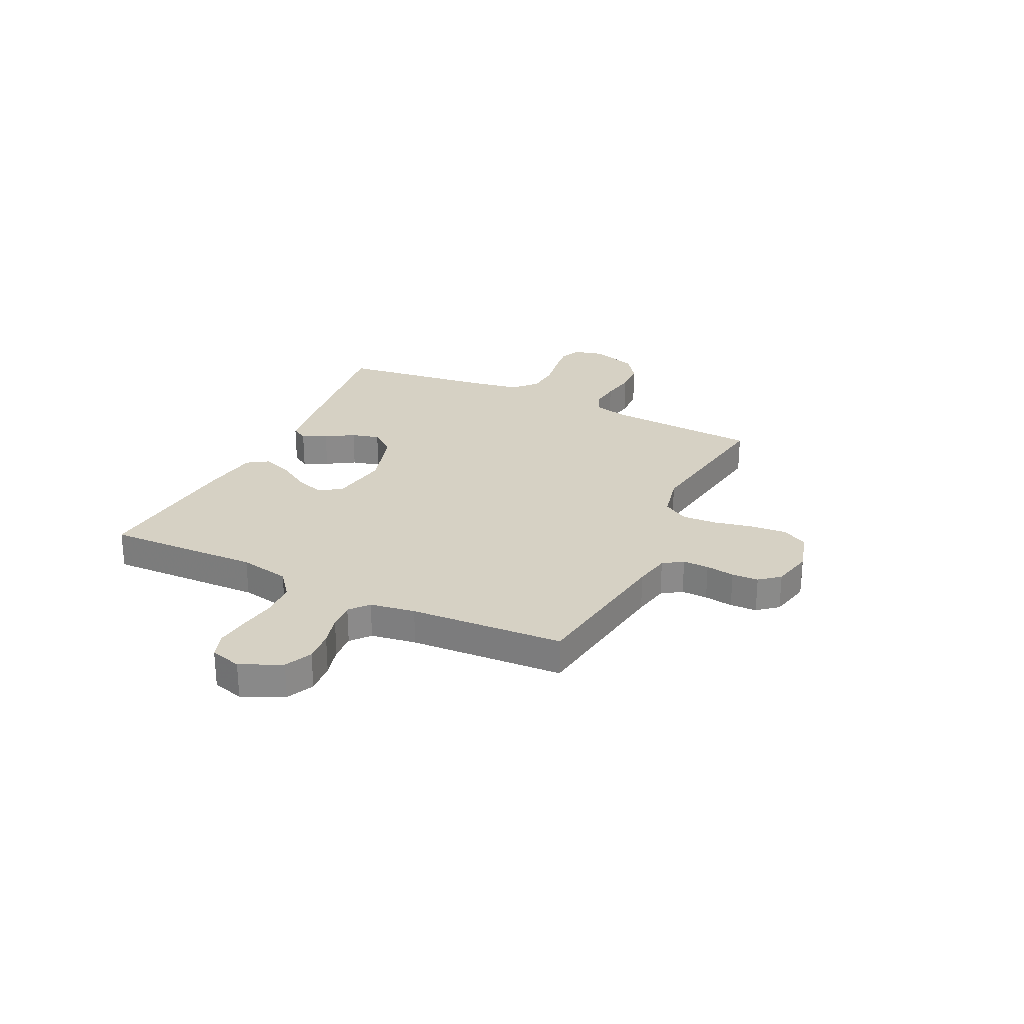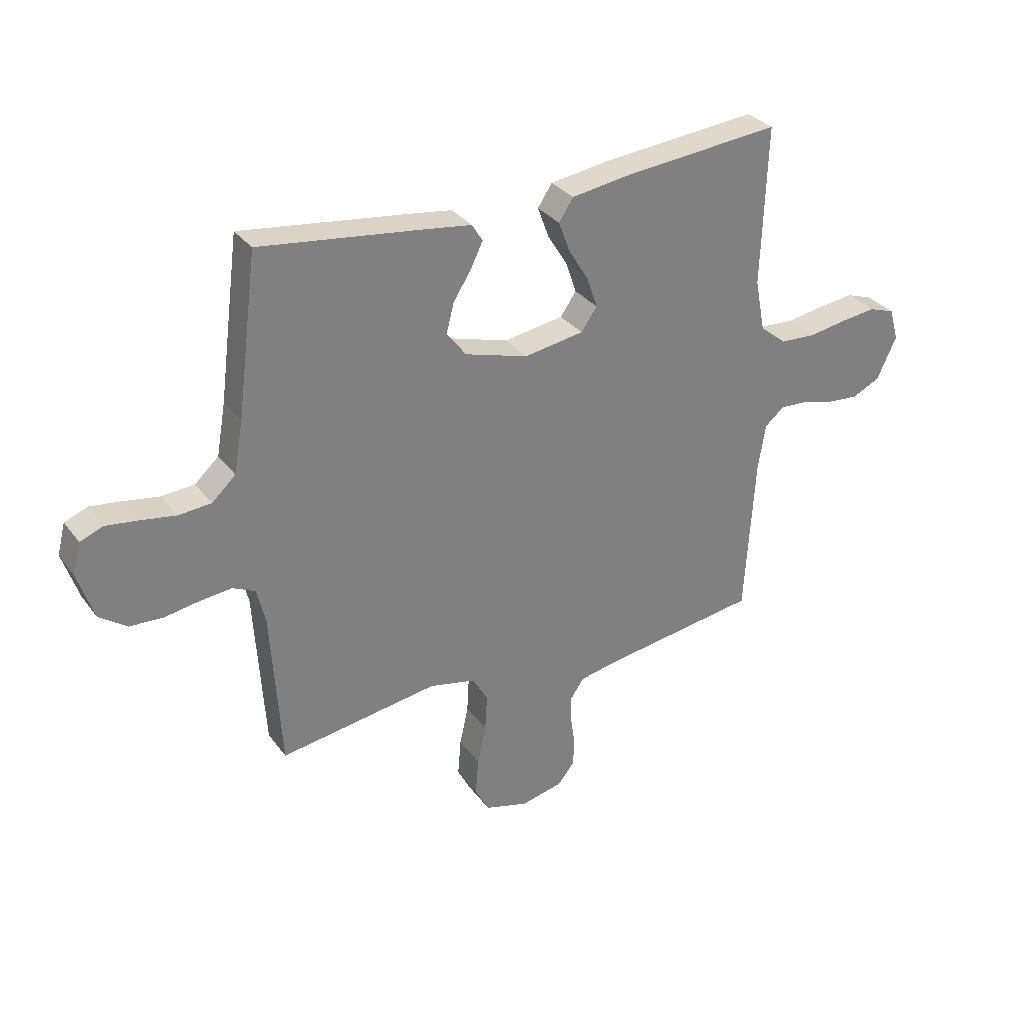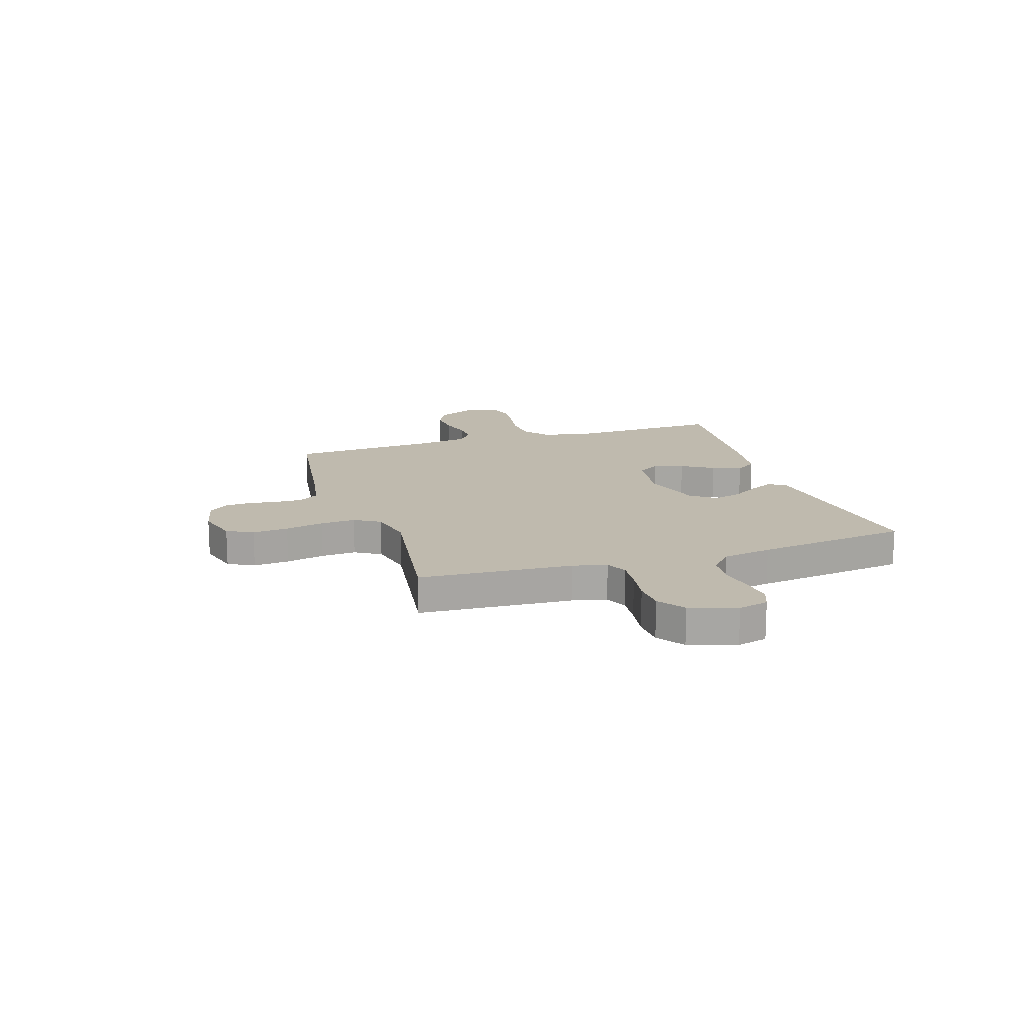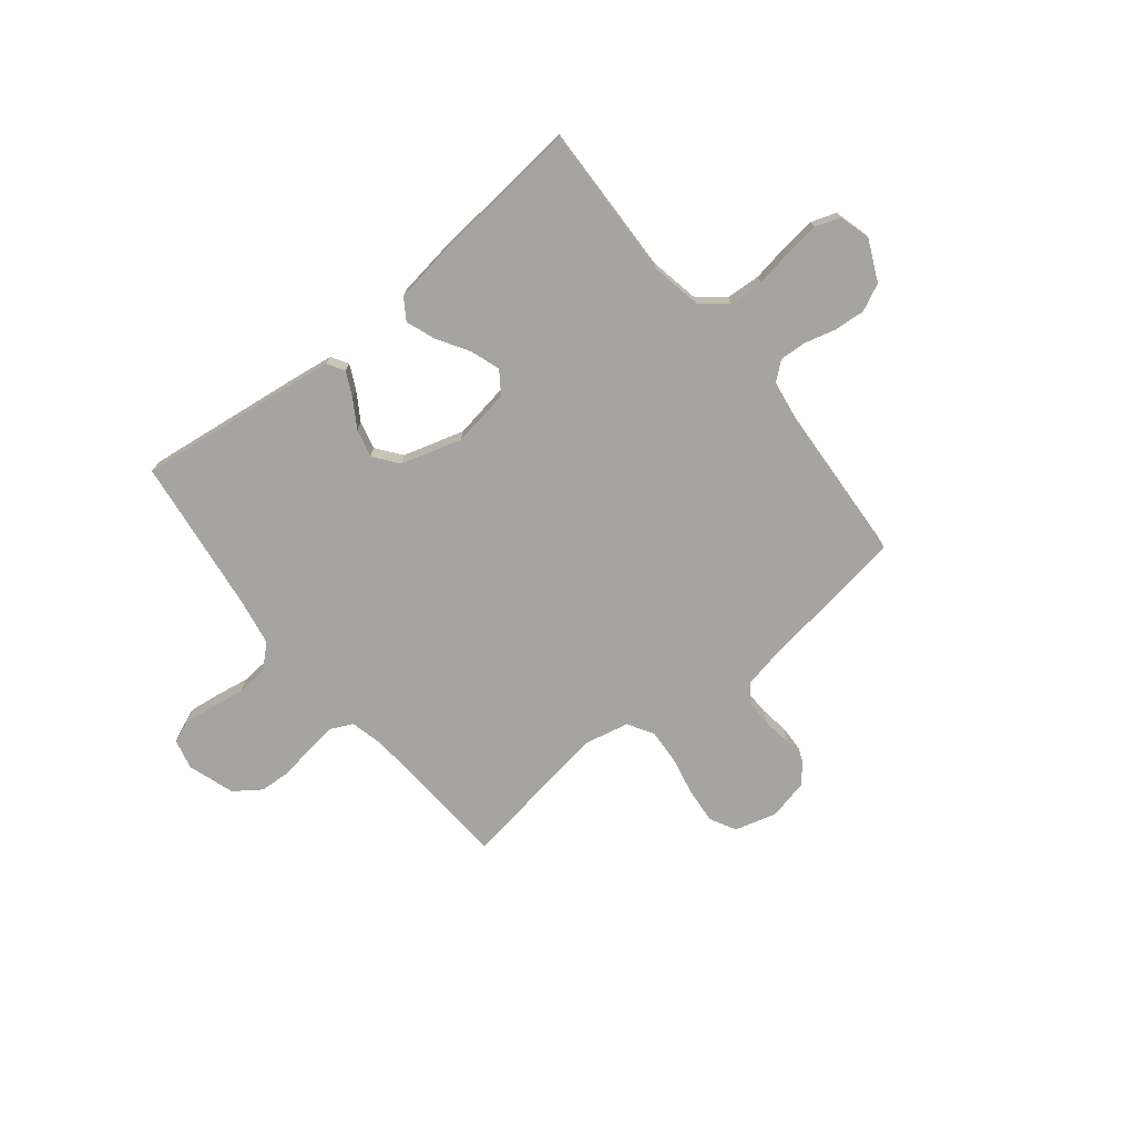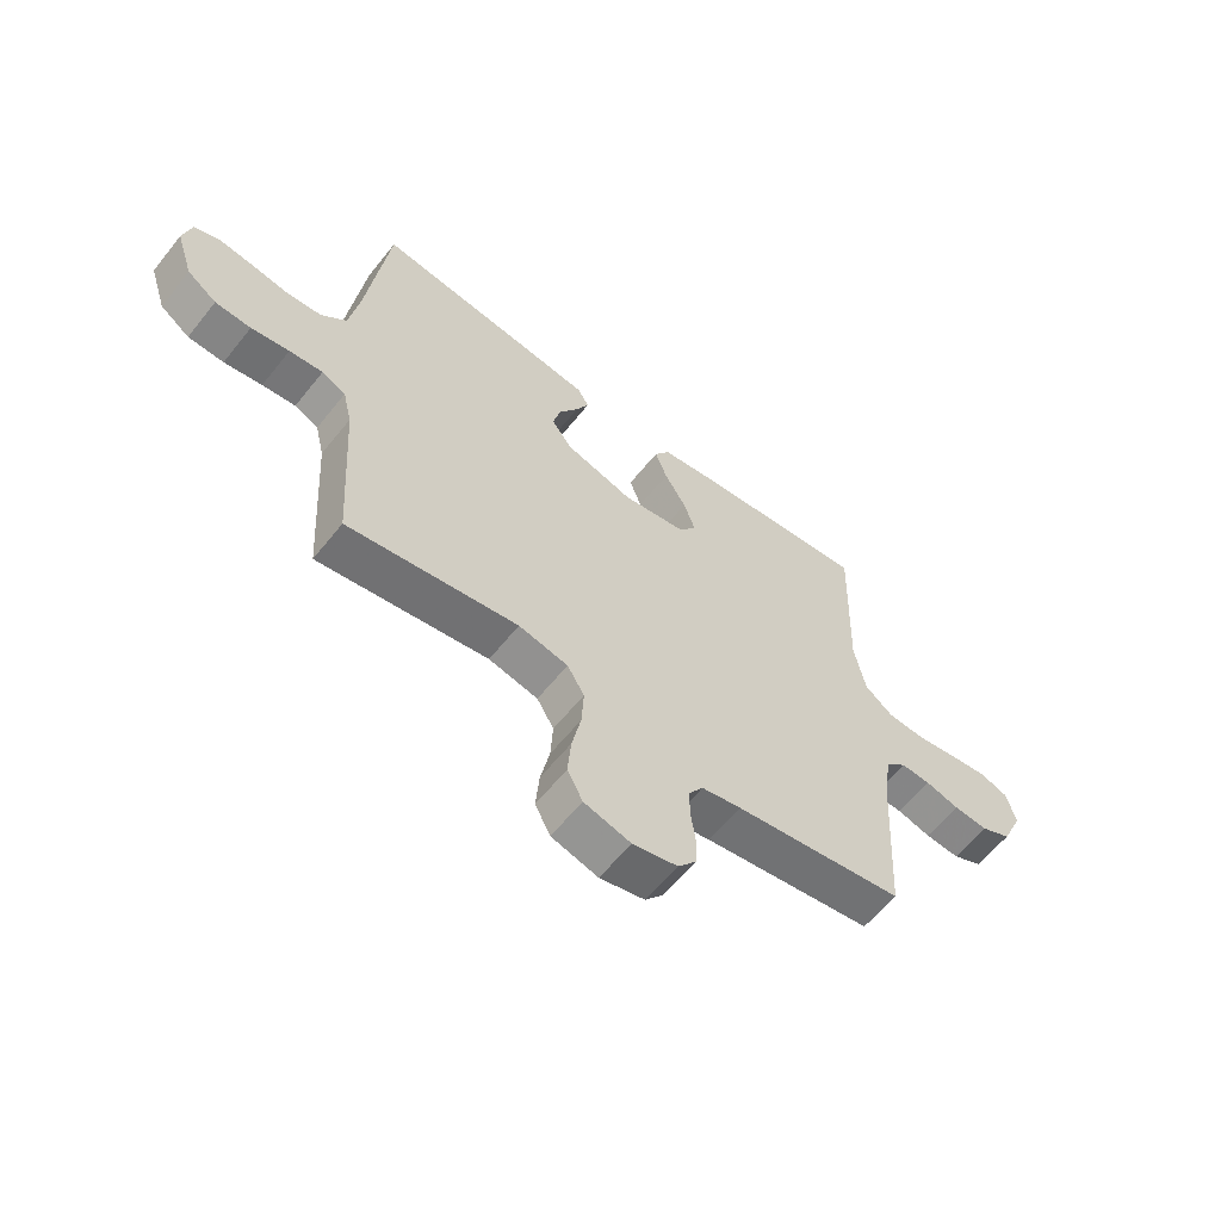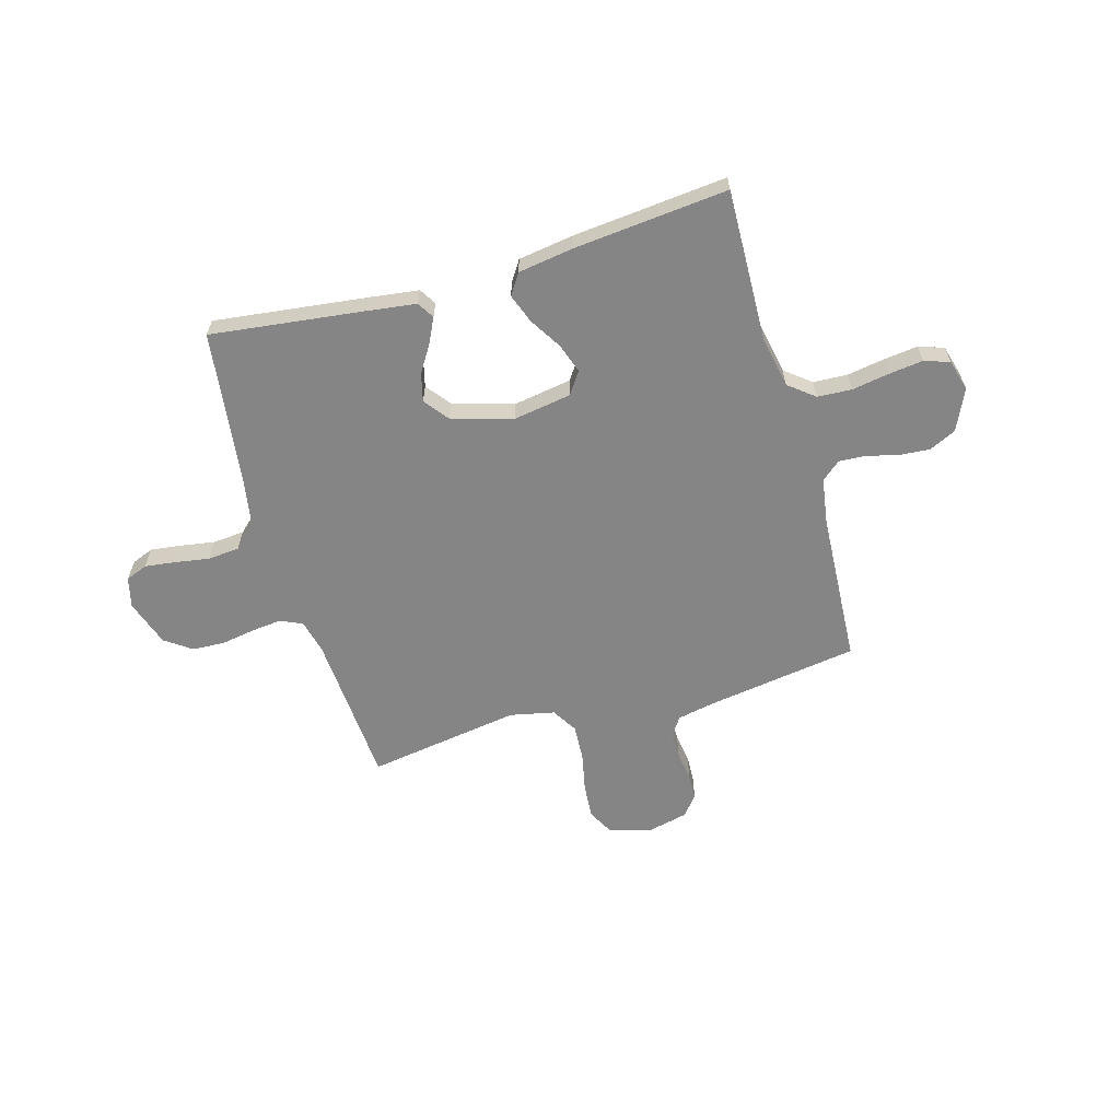
<metadata>
{"format":"obj","ext":"obj","renderer":"f3d","projection":"perspective","resolution":1024,"background":"white","views":[{"elev":26.8,"azim":115.7,"up":"+Y"},{"elev":31.4,"azim":-30.2,"up":"+Z"},{"elev":15.8,"azim":-107.9,"up":"+Y"},{"elev":-73.4,"azim":38.8,"up":"+Y"},{"elev":-60.2,"azim":-38.4,"up":"+Z"},{"elev":-61.8,"azim":16.2,"up":"+Y"}]}
</metadata>
<code>
v 0.5 0.07 -0.5
v 0.2 0.07 -0.544
v 0.13 0.07 -0.558
v 0.104 0.07 -0.596
v 0.105 0.07 -0.647
v 0.113 0.07 -0.703
v 0.111 0.07 -0.755
v 0.079 0.07 -0.794
v 0 0.07 -0.812
v -0.082 0.07 -0.789
v -0.109 0.07 -0.738
v -0.103 0.07 -0.668
v -0.087 0.07 -0.593
v -0.083 0.07 -0.524
v -0.113 0.07 -0.474
v -0.2 0.07 -0.455
v -0.5 0.07 -0.5
v -0.519 0.07 -0.2
v -0.535 0.07 -0.134
v -0.577 0.07 -0.114
v -0.636 0.07 -0.12
v -0.703 0.07 -0.131
v -0.766 0.07 -0.128
v -0.818 0.07 -0.091
v -0.848 0.07 0
v -0.833 0.07 0.059
v -0.79 0.07 0.076
v -0.729 0.07 0.068
v -0.663 0.07 0.057
v -0.601 0.07 0.062
v -0.556 0.07 0.103
v -0.539 0.07 0.2
v -0.5 0.07 0.5
v -0.2 0.07 0.462
v -0.105 0.07 0.449
v -0.085 0.07 0.416
v -0.108 0.07 0.369
v -0.142 0.07 0.315
v -0.156 0.07 0.26
v -0.119 0.07 0.212
v 0 0.07 0.177
v 0.113 0.07 0.195
v 0.143 0.07 0.238
v 0.123 0.07 0.296
v 0.085 0.07 0.358
v 0.064 0.07 0.415
v 0.091 0.07 0.456
v 0.2 0.07 0.472
v 0.5 0.07 0.5
v 0.49 0.07 0.2
v 0.509 0.07 0.102
v 0.559 0.07 0.062
v 0.626 0.07 0.058
v 0.699 0.07 0.07
v 0.766 0.07 0.078
v 0.815 0.07 0.061
v 0.832 0.07 0
v 0.795 0.07 -0.08
v 0.742 0.07 -0.105
v 0.681 0.07 -0.1
v 0.621 0.07 -0.084
v 0.569 0.07 -0.081
v 0.532 0.07 -0.112
v 0.518 0.07 -0.2
v 0.5 0 -0.5
v 0.2 0 -0.544
v 0.13 0 -0.558
v 0.104 0 -0.596
v 0.105 0 -0.647
v 0.113 0 -0.703
v 0.111 0 -0.755
v 0.079 0 -0.794
v 0 0 -0.812
v -0.082 0 -0.789
v -0.109 0 -0.738
v -0.103 0 -0.668
v -0.087 0 -0.593
v -0.083 0 -0.524
v -0.113 0 -0.474
v -0.2 0 -0.455
v -0.5 0 -0.5
v -0.519 0 -0.2
v -0.535 0 -0.134
v -0.577 0 -0.114
v -0.636 0 -0.12
v -0.703 0 -0.131
v -0.766 0 -0.128
v -0.818 0 -0.091
v -0.848 0 0
v -0.833 0 0.059
v -0.79 0 0.076
v -0.729 0 0.068
v -0.663 0 0.057
v -0.601 0 0.062
v -0.556 0 0.103
v -0.539 0 0.2
v -0.5 0 0.5
v -0.2 0 0.462
v -0.105 0 0.449
v -0.085 0 0.416
v -0.108 0 0.369
v -0.142 0 0.315
v -0.156 0 0.26
v -0.119 0 0.212
v 0 0 0.177
v 0.113 0 0.195
v 0.143 0 0.238
v 0.123 0 0.296
v 0.085 0 0.358
v 0.064 0 0.415
v 0.091 0 0.456
v 0.2 0 0.472
v 0.5 0 0.5
v 0.49 0 0.2
v 0.509 0 0.102
v 0.559 0 0.062
v 0.626 0 0.058
v 0.699 0 0.07
v 0.766 0 0.078
v 0.815 0 0.061
v 0.832 0 0
v 0.795 0 -0.08
v 0.742 0 -0.105
v 0.681 0 -0.1
v 0.621 0 -0.084
v 0.569 0 -0.081
v 0.532 0 -0.112
v 0.518 0 -0.2
f 58 59 60 61
f 58 61 62
f 57 58 62
f 56 57 62
f 53 54 55 56
f 53 56 62
f 52 53 62 63
f 47 48 49 50
f 47 50 51
f 44 45 46 47
f 43 44 47 51
f 42 43 51 52
f 35 36 37 38
f 33 34 35 38
f 32 33 38 39
f 31 32 39 40
f 26 27 28 29
f 24 25 26 29
f 24 29 30
f 21 22 23 24
f 20 21 24 30
f 19 20 30 31
f 16 17 18
f 15 16 18 19
f 10 11 12 13
f 10 13 14
f 9 10 14
f 8 9 14
f 5 6 7 8
f 4 5 8 14
f 3 4 14 15
f 64 1 2
f 41 42 52 63
f 40 41 63 64
f 19 31 40 64
f 15 19 64
f 2 3 15 64
f 125 124 123 122
f 126 125 122
f 126 122 121
f 126 121 120
f 120 119 118 117
f 126 120 117
f 127 126 117 116
f 114 113 112 111
f 115 114 111
f 111 110 109 108
f 115 111 108 107
f 116 115 107 106
f 102 101 100 99
f 102 99 98 97
f 103 102 97 96
f 104 103 96 95
f 93 92 91 90
f 93 90 89 88
f 94 93 88
f 88 87 86 85
f 94 88 85 84
f 95 94 84 83
f 82 81 80
f 83 82 80 79
f 77 76 75 74
f 78 77 74
f 78 74 73
f 78 73 72
f 72 71 70 69
f 78 72 69 68
f 79 78 68 67
f 66 65 128
f 127 116 106 105
f 128 127 105 104
f 128 104 95 83
f 128 83 79
f 128 79 67 66
f 1 65 66 2
f 2 66 67 3
f 3 67 68 4
f 4 68 69 5
f 5 69 70 6
f 6 70 71 7
f 7 71 72 8
f 8 72 73 9
f 9 73 74 10
f 10 74 75 11
f 11 75 76 12
f 12 76 77 13
f 13 77 78 14
f 14 78 79 15
f 15 79 80 16
f 16 80 81 17
f 17 81 82 18
f 18 82 83 19
f 19 83 84 20
f 20 84 85 21
f 21 85 86 22
f 22 86 87 23
f 23 87 88 24
f 24 88 89 25
f 25 89 90 26
f 26 90 91 27
f 27 91 92 28
f 28 92 93 29
f 29 93 94 30
f 30 94 95 31
f 31 95 96 32
f 32 96 97 33
f 33 97 98 34
f 34 98 99 35
f 35 99 100 36
f 36 100 101 37
f 37 101 102 38
f 38 102 103 39
f 39 103 104 40
f 40 104 105 41
f 41 105 106 42
f 42 106 107 43
f 43 107 108 44
f 44 108 109 45
f 45 109 110 46
f 46 110 111 47
f 47 111 112 48
f 48 112 113 49
f 49 113 114 50
f 50 114 115 51
f 51 115 116 52
f 52 116 117 53
f 53 117 118 54
f 54 118 119 55
f 55 119 120 56
f 56 120 121 57
f 57 121 122 58
f 58 122 123 59
f 59 123 124 60
f 60 124 125 61
f 61 125 126 62
f 62 126 127 63
f 63 127 128 64
f 64 128 65 1

</code>
